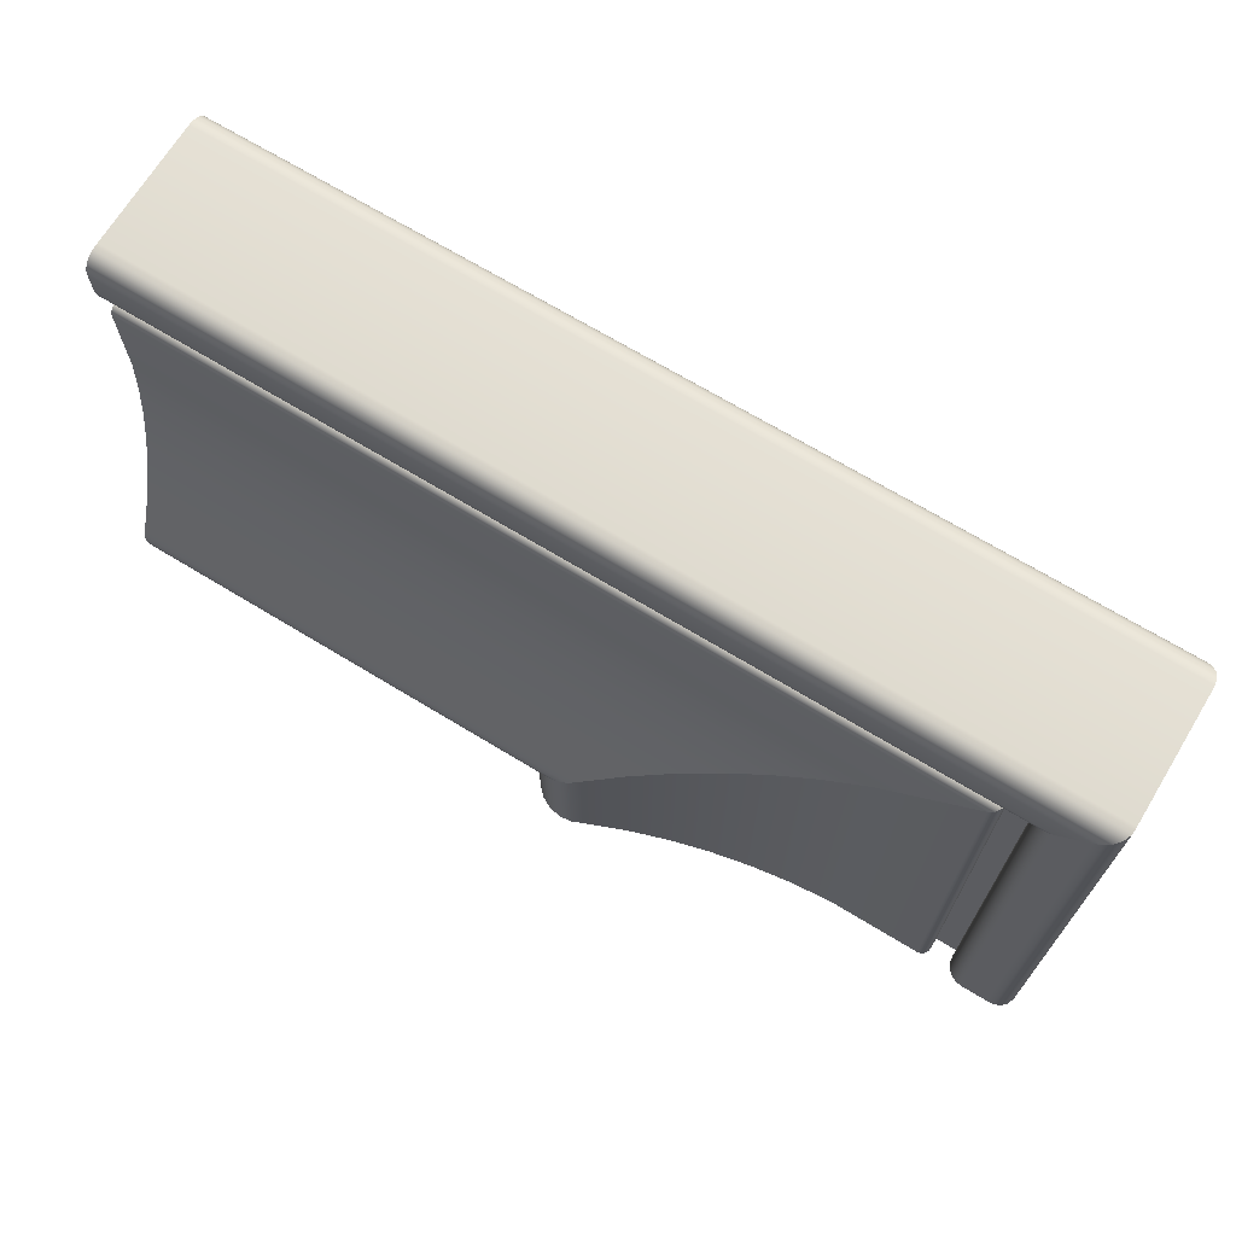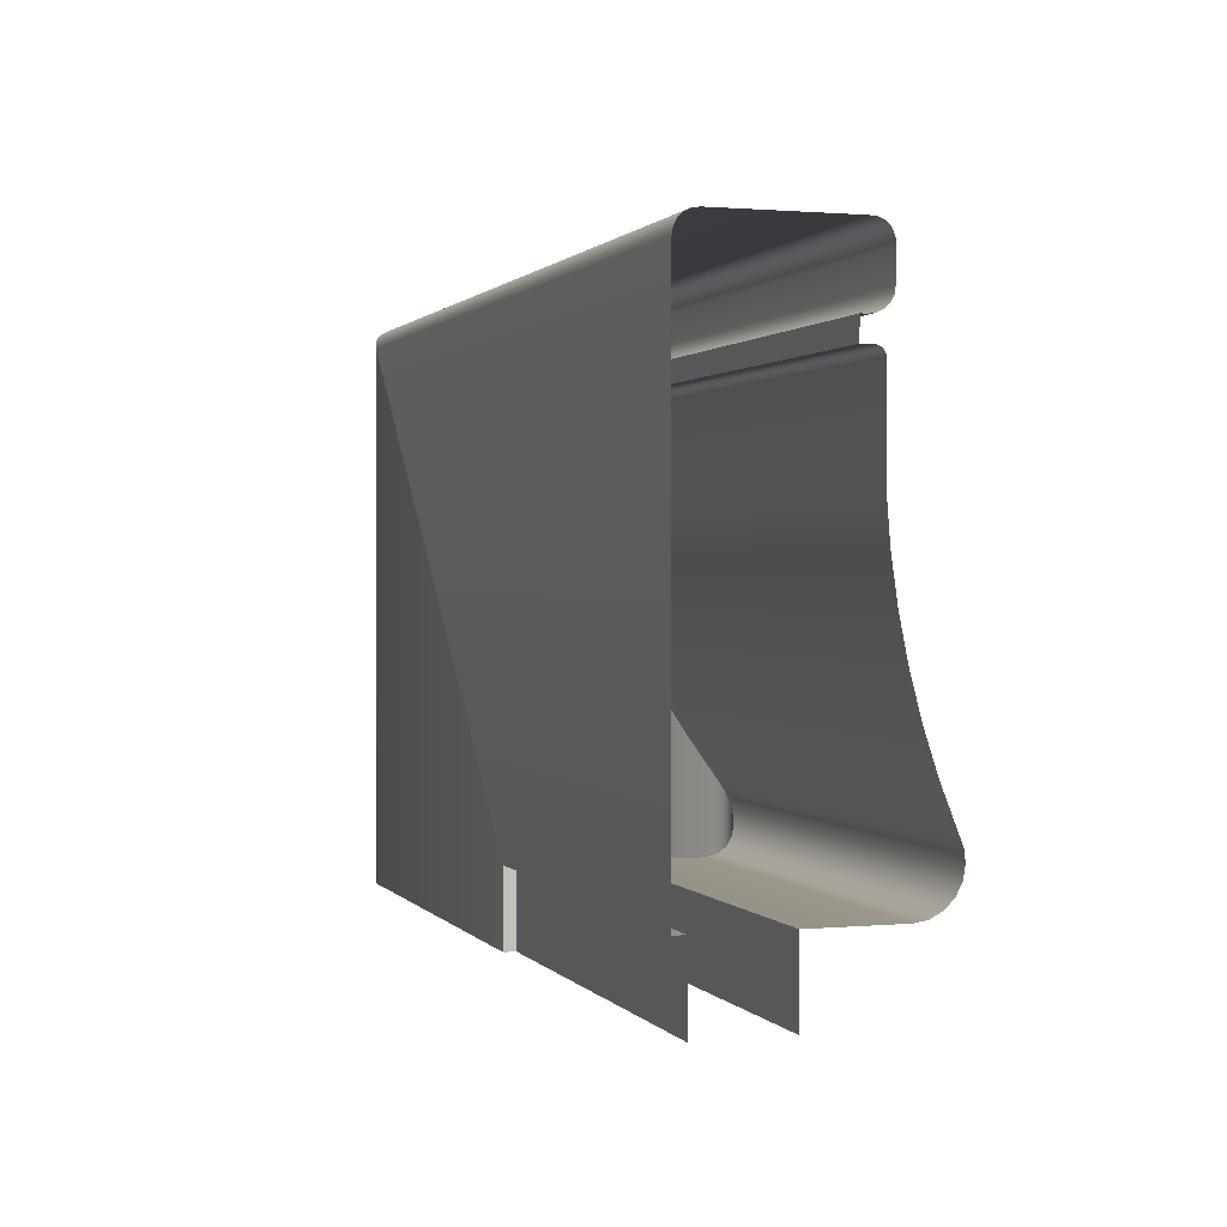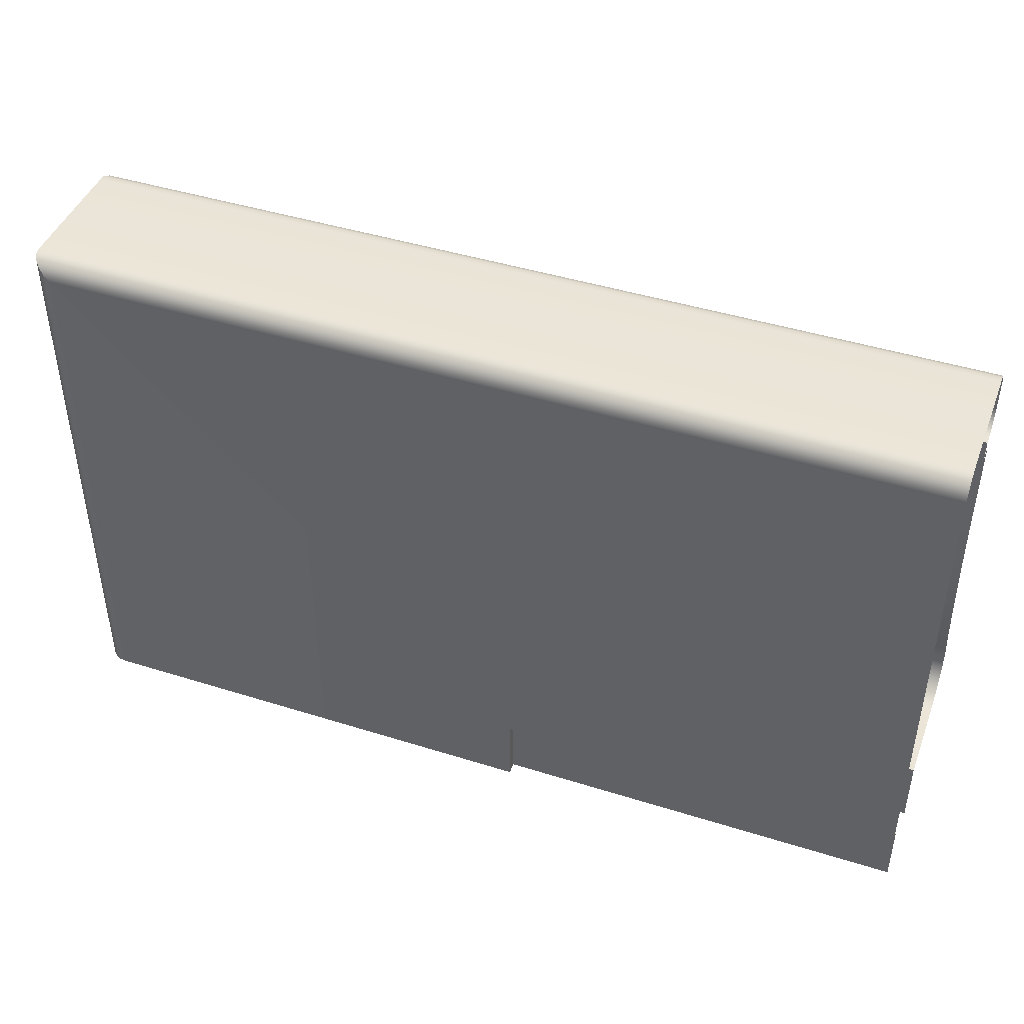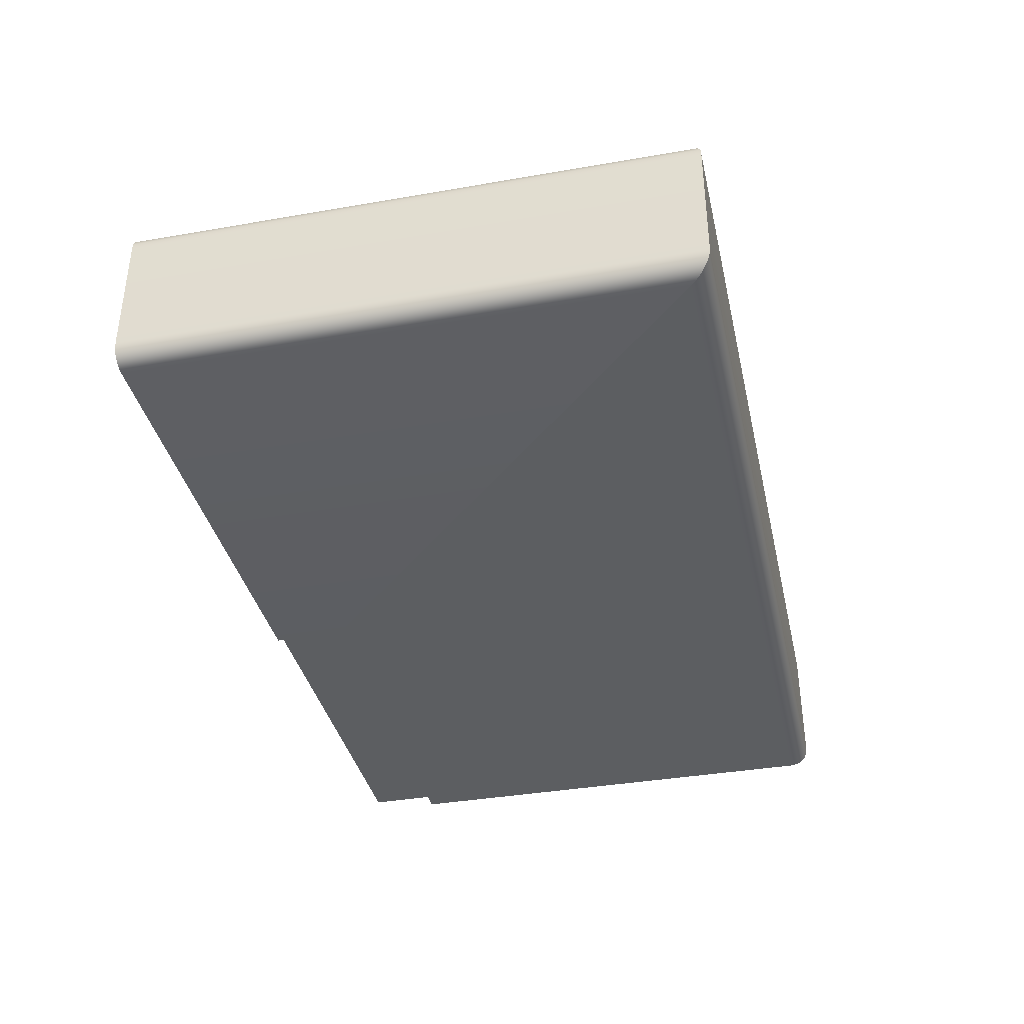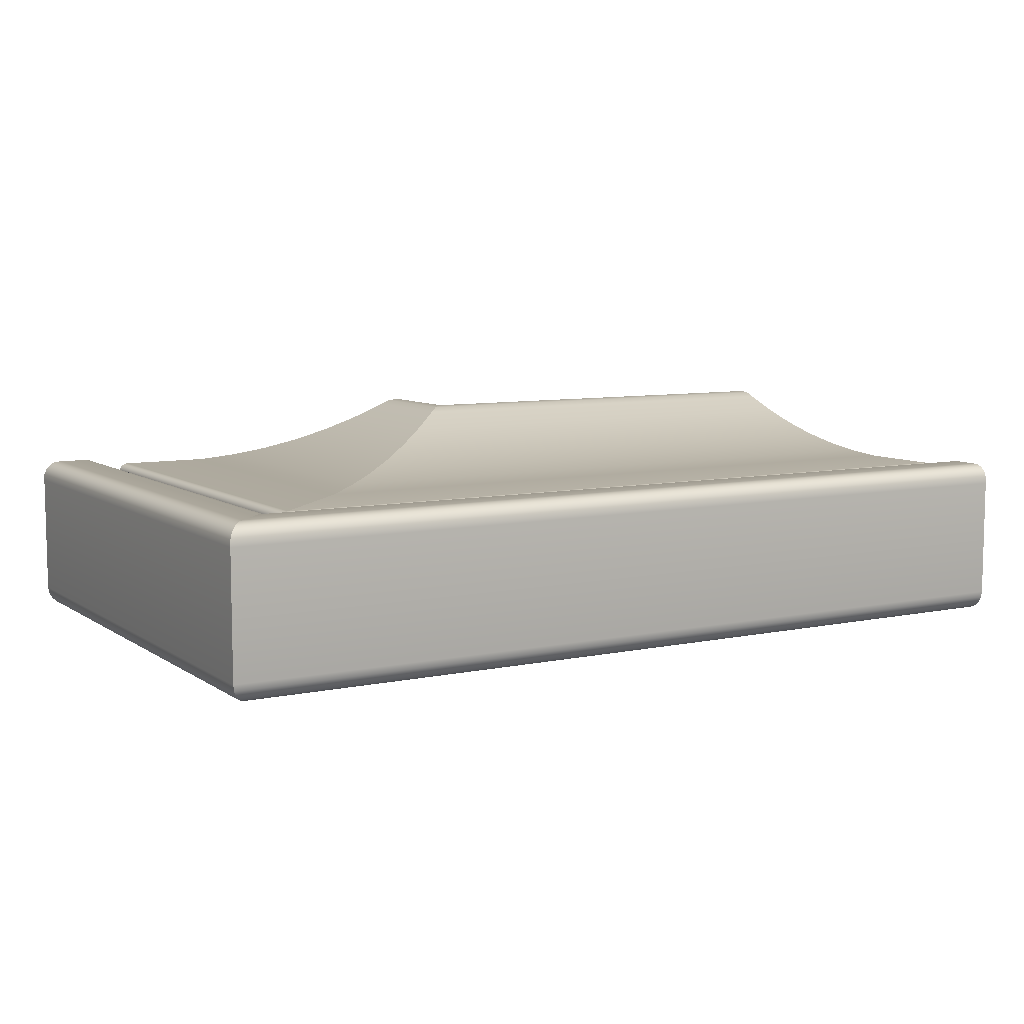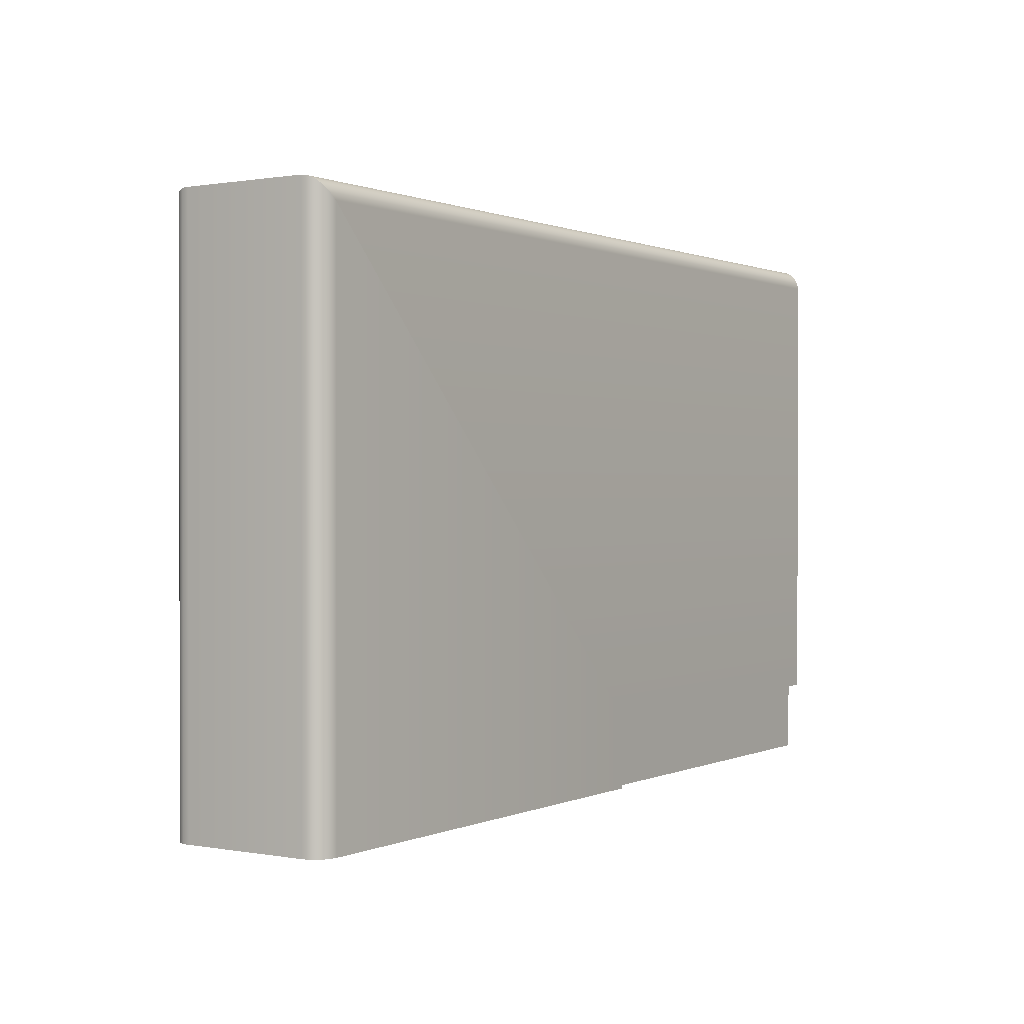
<metadata>
{"format":"obj","ext":"obj","renderer":"f3d","projection":"perspective","resolution":1024,"background":"white","views":[{"elev":69.3,"azim":31.3,"up":"+Y"},{"elev":1.0,"azim":-108.4,"up":"+Y"},{"elev":44.1,"azim":-159.8,"up":"+Y"},{"elev":-37.3,"azim":102.6,"up":"+Z"},{"elev":8.0,"azim":149.6,"up":"+Z"},{"elev":0.6,"azim":123.2,"up":"+Y"}]}
</metadata>
<code>
o DF_12_TR1/DF_12_TR/mesh19/mesh19-geometry#mesh19-geometry
v 0.6454 0.5806 0.3574
v 0.5897 0.5794 0.3562
v 0.6443 0.5794 0.3562
v 0.5897 0.5806 0.3574
v 0.6435 0.5786 0.3547
v 0.6443 0.569 0.3562
v 0.6469 0.582 0.3581
v 0.5897 0.5786 0.3547
v 0.6454 0.569 0.3574
v 0.5897 0.582 0.3581
v 0.6432 0.5784 0.3531
v 0.6435 0.569 0.3547
v 0.6485 0.5837 0.3584
v 0.6469 0.569 0.3581
v 0.5897 0.5784 0.3531
v 0.5897 0.5837 0.3584
v 0.6432 0.5784 0.3421
v 0.6432 0.569 0.3531
v 0.6499 0.5851 0.3582
v 0.6485 0.569 0.3584
v 0.5897 0.5784 0.3421
v 0.5897 0.5851 0.3582
v 0.5897 0.569 0.3421
v 0.6432 0.569 0.3421
v 0.6512 0.5864 0.3576
v 0.6499 0.569 0.3582
v 0.5897 0.5864 0.3576
v 0.6562 0.5913 0.3557
v 0.6512 0.569 0.3576
v 0.5897 0.5913 0.3557
v 0.6612 0.5964 0.354
v 0.6562 0.569 0.3557
v 0.5897 0.5964 0.354
v 0.6664 0.6015 0.3527
v 0.6612 0.569 0.354
v 0.5897 0.6015 0.3527
v 0.6716 0.6068 0.3516
v 0.6664 0.569 0.3527
v 0.5897 0.6068 0.3516
v 0.6769 0.612 0.3509
v 0.6716 0.569 0.3516
v 0.5897 0.612 0.3509
v 0.6822 0.6173 0.3504
v 0.6769 0.569 0.3509
v 0.5897 0.6173 0.3504
v 0.6938 0.629 0.3505
v 0.6822 0.569 0.3504
v 0.5897 0.629 0.3505
v 0.6942 0.6294 0.3504
v 0.6938 0.569 0.3505
v 0.5897 0.6294 0.3504
v 0.6946 0.6297 0.3502
v 0.6942 0.569 0.3504
v 0.5897 0.6297 0.3502
v 0.5897 0.63 0.35
v 0.6946 0.569 0.3502
v 0.6948 0.63 0.35
v 0.5897 0.6301 0.3496
v 0.6948 0.569 0.35
v 0.695 0.6301 0.3496
v 0.695 0.569 0.3496
v 0.5897 0.6302 0.3493
v 0.6951 0.569 0.3493
v 0.6951 0.6302 0.3493
v 0.5897 0.6302 0.3478
v 0.6951 0.569 0.3478
v 0.6951 0.6302 0.3478
v 0.6977 0.6329 0.3478
v 0.5897 0.6329 0.3478
v 0.6977 0.569 0.3478
v 0.5897 0.6329 0.3487
v 0.6977 0.569 0.3487
v 0.6977 0.6329 0.3487
v 0.5897 0.633 0.3495
v 0.6979 0.569 0.3495
v 0.6979 0.633 0.3495
v 0.5897 0.6334 0.3503
v 0.6982 0.569 0.3503
v 0.6982 0.6334 0.3503
v 0.5897 0.634 0.3508
v 0.6988 0.569 0.3508
v 0.6988 0.634 0.3508
v 0.6996 0.6347 0.3512
v 0.5897 0.6347 0.3512
v 0.6996 0.569 0.3512
v 0.7004 0.6355 0.3513
v 0.5897 0.6355 0.3513
v 0.7004 0.569 0.3513
v 0.7038 0.639 0.3513
v 0.5897 0.639 0.3513
v 0.7038 0.569 0.3513
v 0.7047 0.6398 0.3513
v 0.5897 0.6398 0.3513
v 0.7047 0.569 0.3513
v 0.7055 0.6406 0.351
v 0.5897 0.6406 0.351
v 0.7055 0.569 0.351
v 0.5897 0.6412 0.3503
v 0.7061 0.569 0.3503
v 0.7061 0.6412 0.3503
v 0.5897 0.6416 0.3496
v 0.7064 0.569 0.3496
v 0.7064 0.6416 0.3496
v 0.5897 0.6416 0.3487
v 0.7065 0.569 0.3487
v 0.7065 0.6416 0.3487
v 0.5897 0.6416 0.3327
v 0.7065 0.569 0.3327
v 0.7065 0.6416 0.3327
v 0.5897 0.6415 0.3319
v 0.7063 0.569 0.3319
v 0.7063 0.6415 0.3319
v 0.5897 0.6411 0.3312
v 0.706 0.569 0.3312
v 0.706 0.6411 0.3312
v 0.5897 0.6405 0.3306
v 0.7054 0.569 0.3306
v 0.7054 0.6405 0.3306
v 0.7046 0.6398 0.3302
v 0.5897 0.6398 0.3302
v 0.7046 0.569 0.3302
v 0.7038 0.639 0.3301
v 0.5897 0.639 0.3301
v 0.7038 0.569 0.3301
v 0.6432 0.5784 0.3301
v 0.5897 0.5784 0.3301
v 0.6432 0.569 0.3301
v 0.5897 0.5784 0.3316
v 0.6432 0.569 0.3316
v 0.6432 0.5784 0.3316
v 0.5897 0.569 0.3316
f 1 2 3
f 2 1 4
f 2 5 3
f 6 1 3
f 7 4 1
f 5 2 8
f 5 6 3
f 1 6 9
f 4 7 10
f 9 7 1
f 8 11 5
f 6 5 12
f 13 10 7
f 7 9 14
f 11 8 15
f 11 12 5
f 10 13 16
f 14 13 7
f 15 17 11
f 12 11 18
f 19 16 13
f 13 14 20
f 17 15 21
f 17 18 11
f 16 19 22
f 20 19 13
f 23 17 21
f 18 17 24
f 25 22 19
f 19 20 26
f 17 23 24
f 22 25 27
f 26 25 19
f 28 27 25
f 25 26 29
f 27 28 30
f 29 28 25
f 31 30 28
f 28 29 32
f 30 31 33
f 32 31 28
f 34 33 31
f 31 32 35
f 33 34 36
f 35 34 31
f 37 36 34
f 34 35 38
f 36 37 39
f 38 37 34
f 40 39 37
f 37 38 41
f 39 40 42
f 41 40 37
f 43 42 40
f 40 41 44
f 42 43 45
f 44 43 40
f 46 45 43
f 43 44 47
f 45 46 48
f 47 46 43
f 49 48 46
f 46 47 50
f 48 49 51
f 50 49 46
f 52 51 49
f 49 50 53
f 51 52 54
f 53 52 49
f 52 55 54
f 52 53 56
f 55 52 57
f 56 57 52
f 57 58 55
f 57 56 59
f 58 57 60
f 61 57 59
f 57 61 60
f 60 62 58
f 63 60 61
f 62 60 64
f 60 63 64
f 64 65 62
f 66 64 63
f 65 64 67
f 64 66 67
f 68 65 67
f 66 68 67
f 65 68 69
f 68 66 70
f 68 71 69
f 72 68 70
f 71 68 73
f 68 72 73
f 73 74 71
f 75 73 72
f 74 73 76
f 73 75 76
f 76 77 74
f 78 76 75
f 77 76 79
f 76 78 79
f 79 80 77
f 81 79 78
f 80 79 82
f 79 81 82
f 83 80 82
f 81 83 82
f 80 83 84
f 83 81 85
f 86 84 83
f 85 86 83
f 84 86 87
f 86 85 88
f 89 87 86
f 88 89 86
f 87 89 90
f 89 88 91
f 92 90 89
f 91 92 89
f 90 92 93
f 92 91 94
f 95 93 92
f 94 95 92
f 93 95 96
f 95 94 97
f 95 98 96
f 99 95 97
f 98 95 100
f 95 99 100
f 100 101 98
f 102 100 99
f 101 100 103
f 100 102 103
f 103 104 101
f 105 103 102
f 104 103 106
f 103 105 106
f 106 107 104
f 108 106 105
f 107 106 109
f 106 108 109
f 109 110 107
f 111 109 108
f 110 109 112
f 109 111 112
f 112 113 110
f 114 112 111
f 113 112 115
f 112 114 115
f 115 116 113
f 117 115 114
f 116 115 118
f 115 117 118
f 119 116 118
f 117 119 118
f 116 119 120
f 119 117 121
f 122 120 119
f 121 122 119
f 120 122 123
f 122 121 124
f 125 123 122
f 124 125 122
f 123 125 126
f 125 124 127
f 125 128 126
f 129 125 127
f 128 125 130
f 125 129 130
f 129 128 130
f 128 129 131
f 3 2 1
f 4 1 2
f 3 5 2
f 3 1 6
f 1 4 7
f 8 2 5
f 3 6 5
f 9 6 1
f 10 7 4
f 1 7 9
f 5 11 8
f 12 5 6
f 7 10 13
f 14 9 7
f 15 8 11
f 5 12 11
f 16 13 10
f 7 13 14
f 11 17 15
f 18 11 12
f 13 16 19
f 20 14 13
f 21 15 17
f 11 18 17
f 22 19 16
f 13 19 20
f 21 17 23
f 24 17 18
f 19 22 25
f 26 20 19
f 24 23 17
f 27 25 22
f 19 25 26
f 25 27 28
f 29 26 25
f 30 28 27
f 25 28 29
f 28 30 31
f 32 29 28
f 33 31 30
f 28 31 32
f 31 33 34
f 35 32 31
f 36 34 33
f 31 34 35
f 34 36 37
f 38 35 34
f 39 37 36
f 34 37 38
f 37 39 40
f 41 38 37
f 42 40 39
f 37 40 41
f 40 42 43
f 44 41 40
f 45 43 42
f 40 43 44
f 43 45 46
f 47 44 43
f 48 46 45
f 43 46 47
f 46 48 49
f 50 47 46
f 51 49 48
f 46 49 50
f 49 51 52
f 53 50 49
f 54 52 51
f 49 52 53
f 54 55 52
f 56 53 52
f 57 52 55
f 52 57 56
f 55 58 57
f 59 56 57
f 60 57 58
f 59 57 61
f 60 61 57
f 58 62 60
f 61 60 63
f 64 60 62
f 64 63 60
f 62 65 64
f 63 64 66
f 67 64 65
f 67 66 64
f 67 65 68
f 67 68 66
f 69 68 65
f 70 66 68
f 69 71 68
f 70 68 72
f 73 68 71
f 73 72 68
f 71 74 73
f 72 73 75
f 76 73 74
f 76 75 73
f 74 77 76
f 75 76 78
f 79 76 77
f 79 78 76
f 77 80 79
f 78 79 81
f 82 79 80
f 82 81 79
f 82 80 83
f 82 83 81
f 84 83 80
f 85 81 83
f 83 84 86
f 83 86 85
f 87 86 84
f 88 85 86
f 86 87 89
f 86 89 88
f 90 89 87
f 91 88 89
f 89 90 92
f 89 92 91
f 93 92 90
f 94 91 92
f 92 93 95
f 92 95 94
f 96 95 93
f 97 94 95
f 96 98 95
f 97 95 99
f 100 95 98
f 100 99 95
f 98 101 100
f 99 100 102
f 103 100 101
f 103 102 100
f 101 104 103
f 102 103 105
f 106 103 104
f 106 105 103
f 104 107 106
f 105 106 108
f 109 106 107
f 109 108 106
f 107 110 109
f 108 109 111
f 112 109 110
f 112 111 109
f 110 113 112
f 111 112 114
f 115 112 113
f 115 114 112
f 113 116 115
f 114 115 117
f 118 115 116
f 118 117 115
f 118 116 119
f 118 119 117
f 120 119 116
f 121 117 119
f 119 120 122
f 119 122 121
f 123 122 120
f 124 121 122
f 122 123 125
f 122 125 124
f 126 125 123
f 127 124 125
f 126 128 125
f 127 125 129
f 130 125 128
f 130 129 125
f 130 128 129
f 131 129 128

</code>
